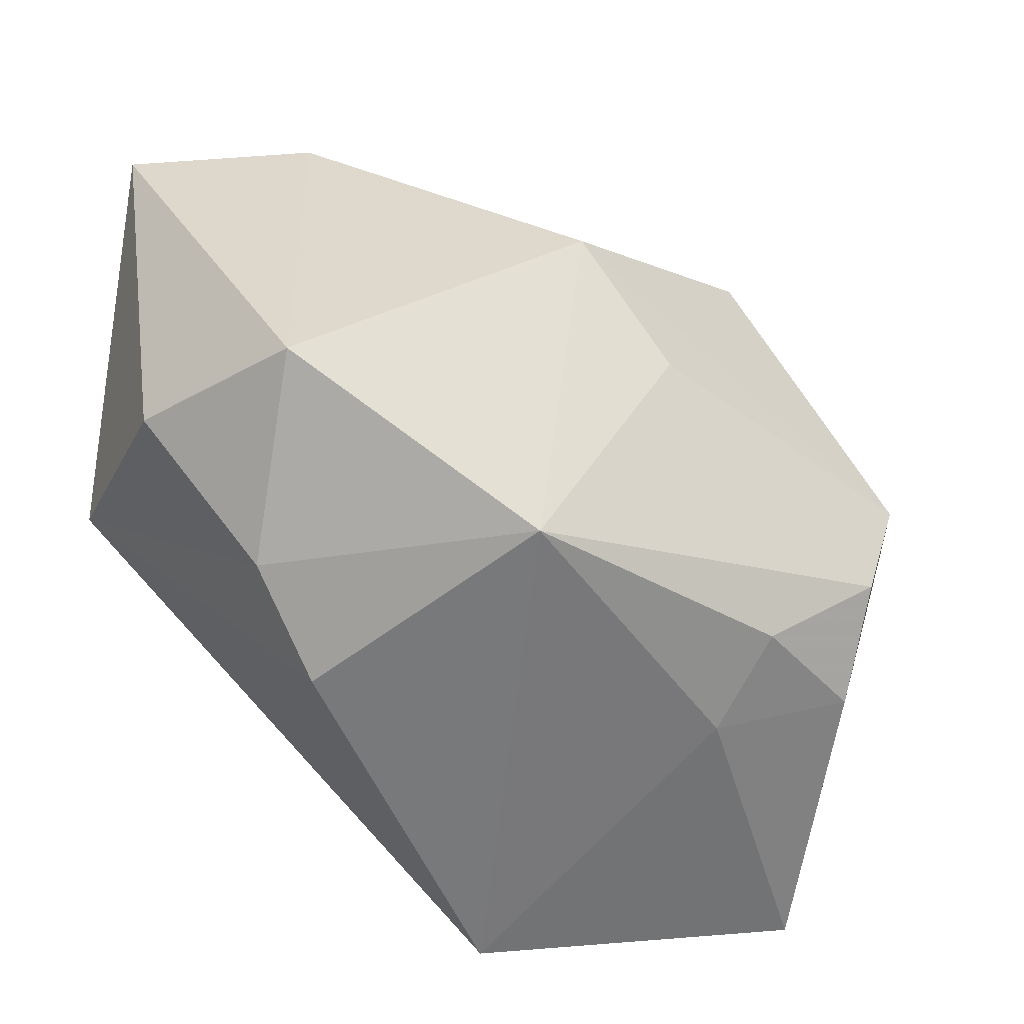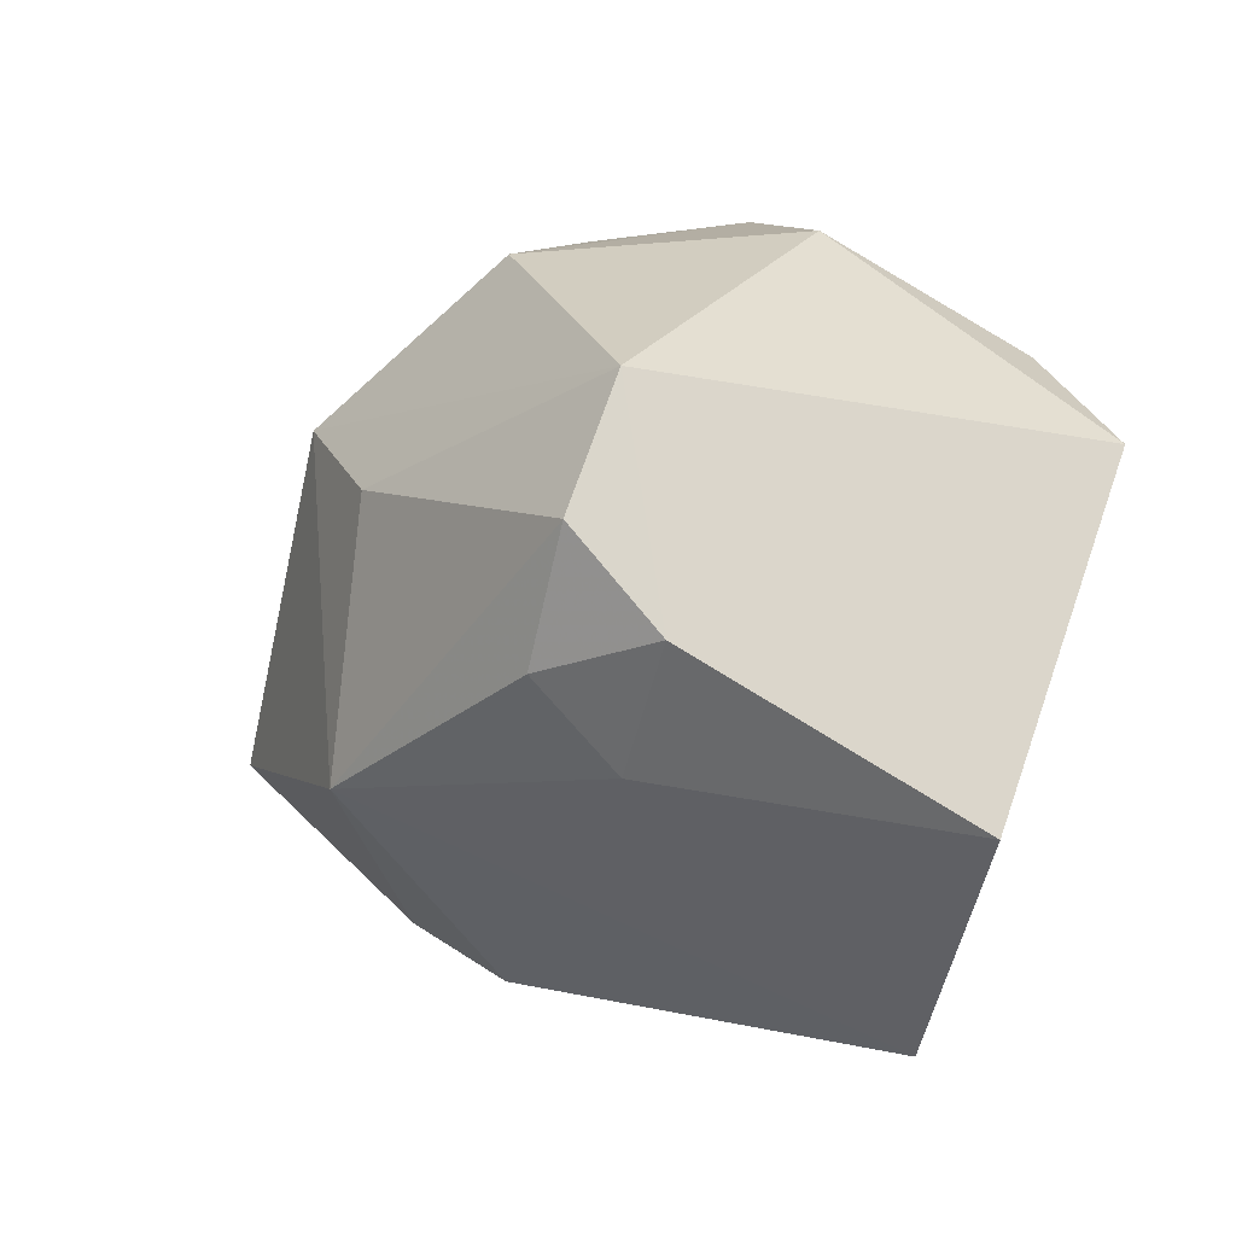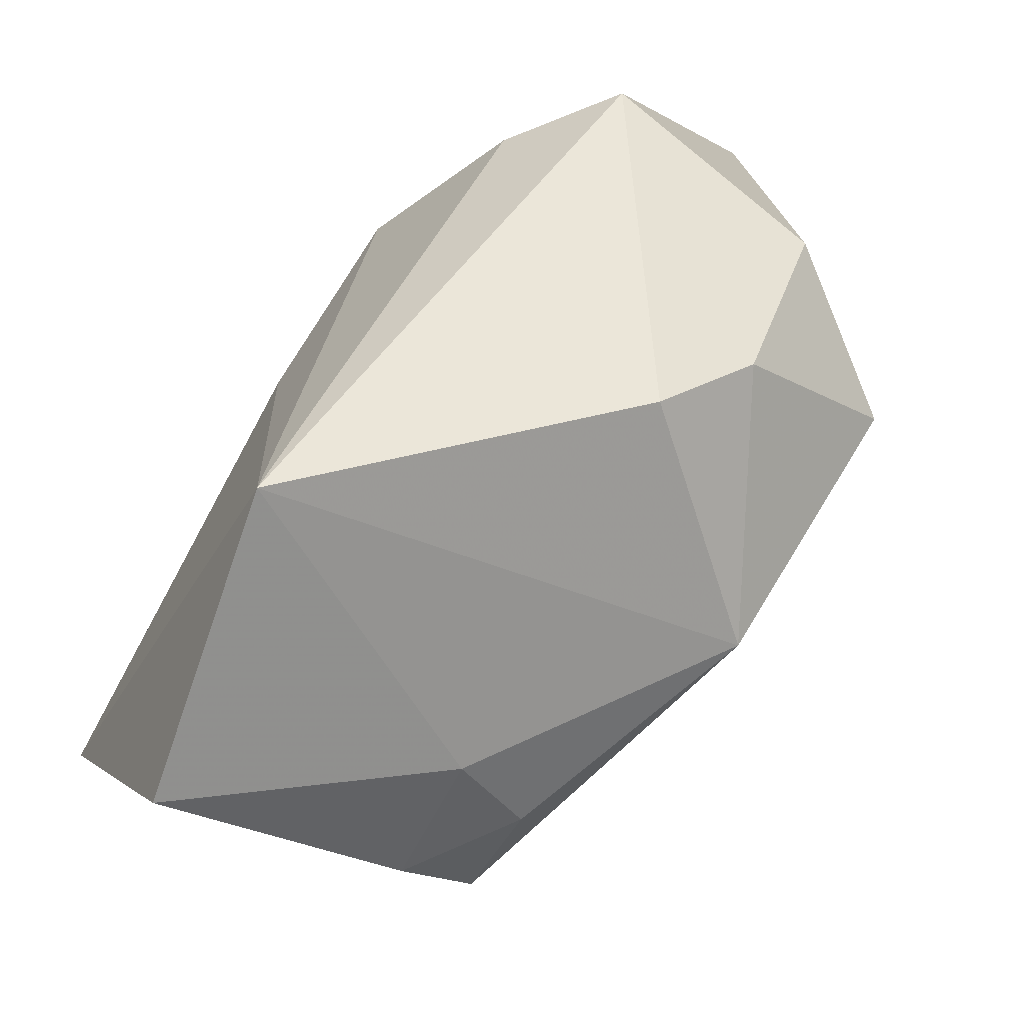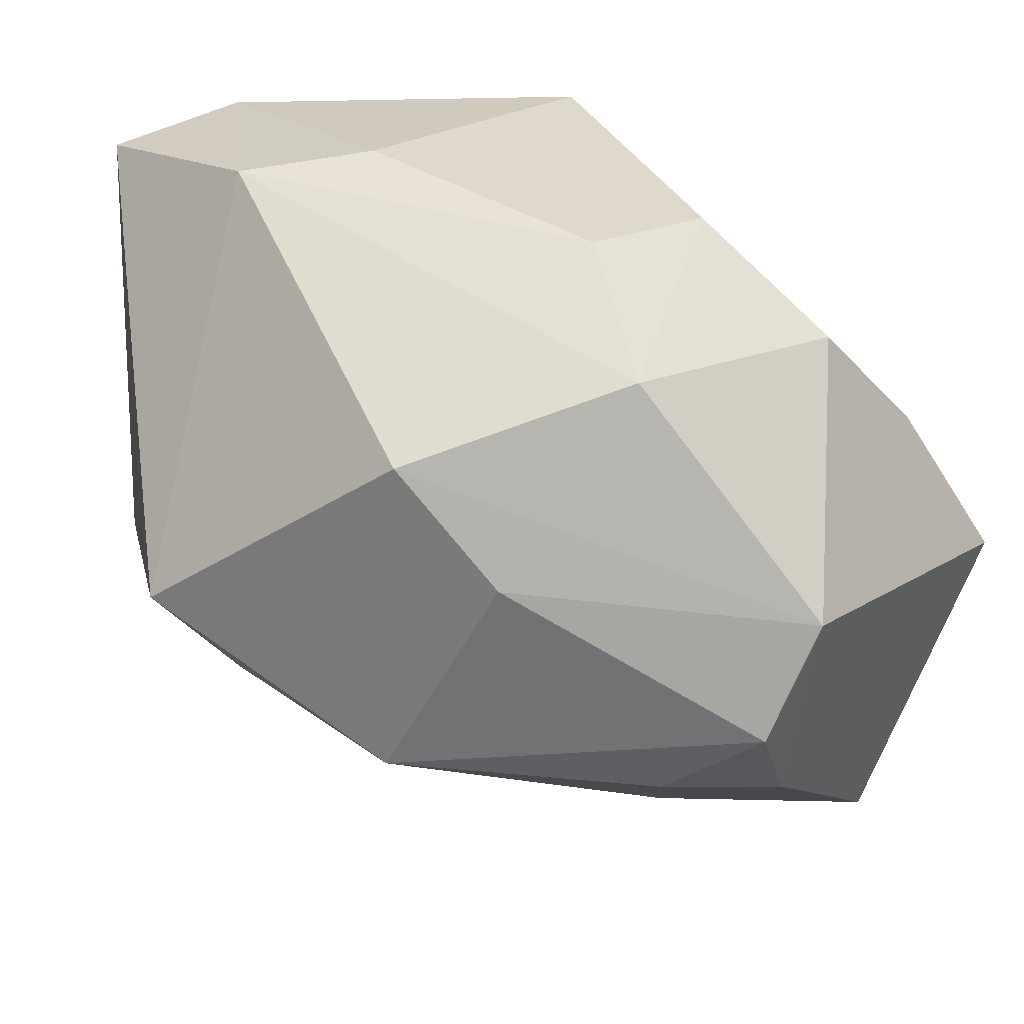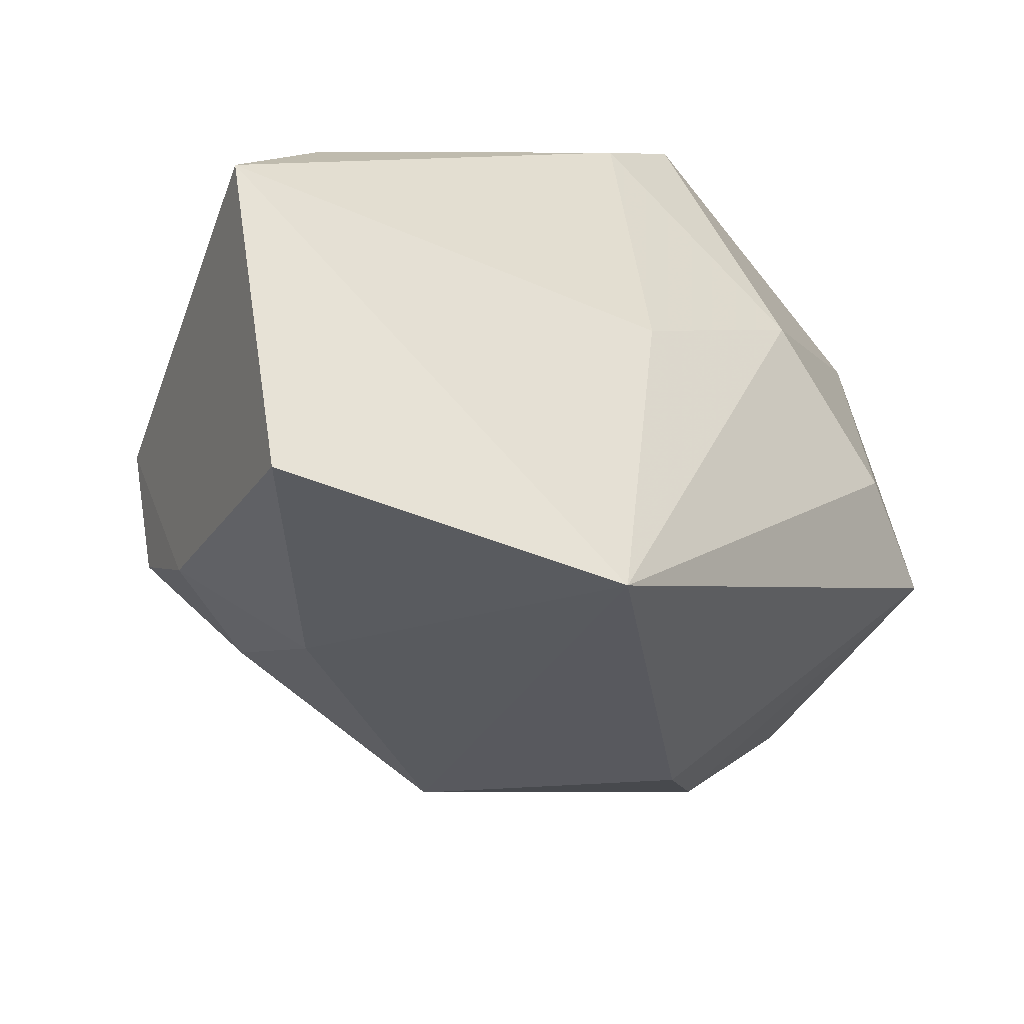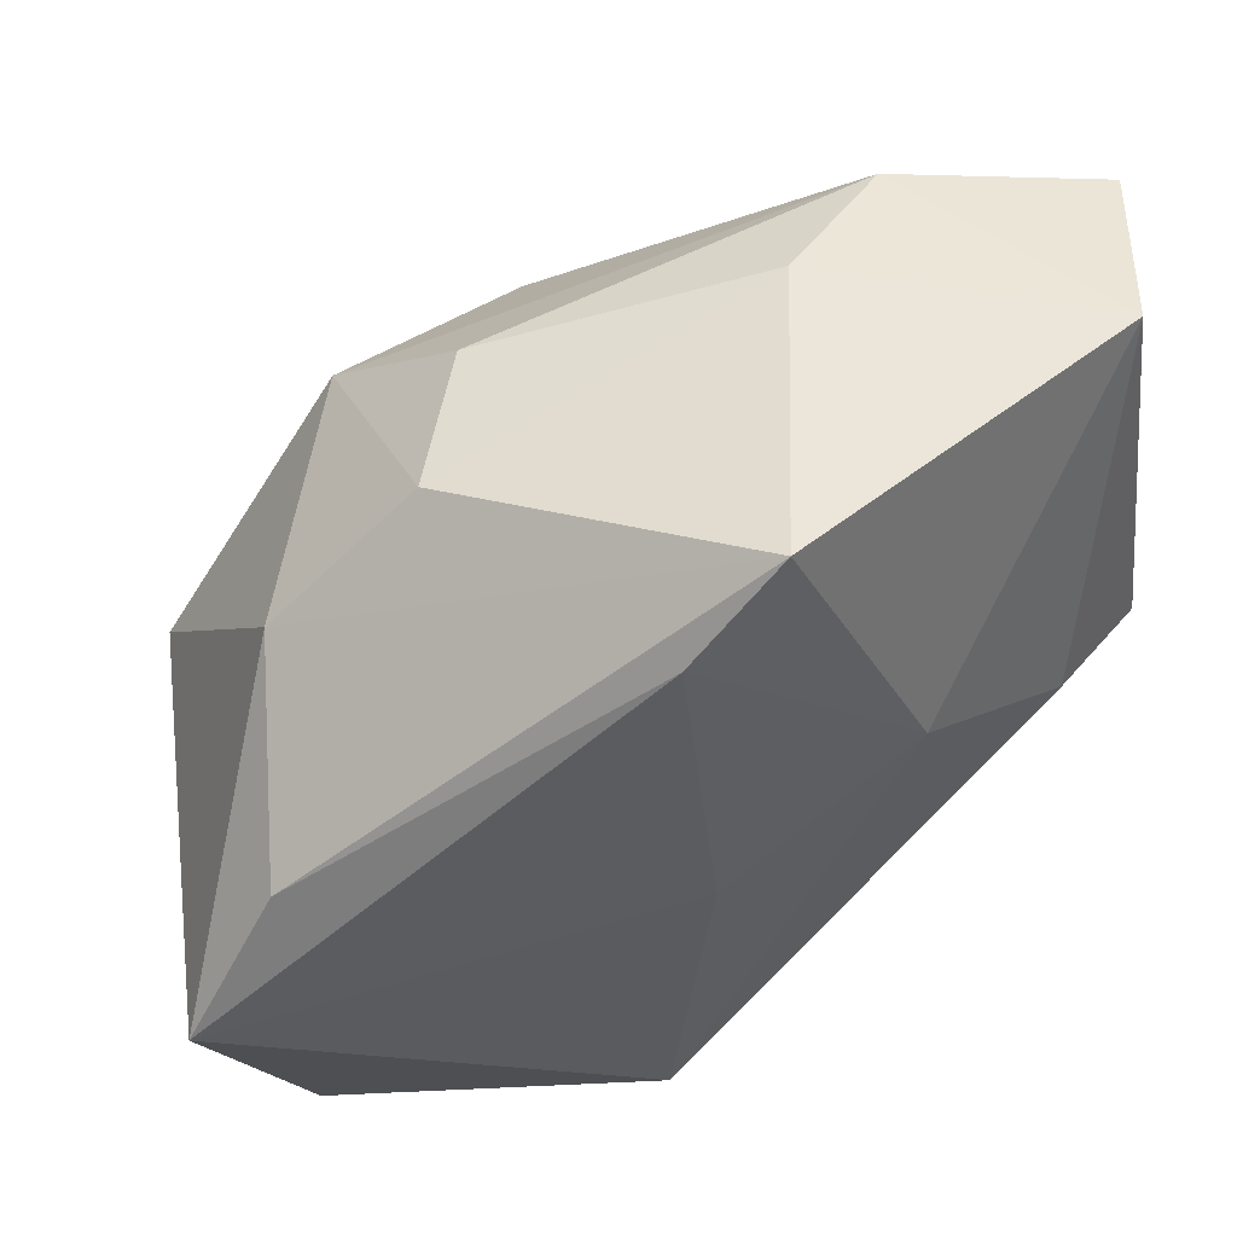
<metadata>
{"format":"obj","ext":"obj","renderer":"f3d","projection":"perspective","resolution":1024,"background":"white","views":[{"elev":-35.4,"azim":-11.7,"up":"+Y"},{"elev":-31.7,"azim":74.5,"up":"+Y"},{"elev":-78.3,"azim":-118.5,"up":"+Y"},{"elev":20.3,"azim":25.9,"up":"+Y"},{"elev":-51.8,"azim":152.1,"up":"+Y"},{"elev":52.9,"azim":164.8,"up":"+Y"}]}
</metadata>
<code>
v 0.03468 -0.004092 0.01207
v -0.02852 0.0006502 -0.01398
v 0.03097 -0.01447 0.01495
v -0.01169 0.0309 0.005084
v 0.01923 0.01644 0.0164
v 0.002609 -0.03683 -0.01887
v -0.02289 -0.006174 0.02737
v 0.01673 0.02586 -0.003409
v 0.002236 0.009872 0.02764
v -0.0171 -0.0254 0.006957
v -0.02093 0.02972 0.01317
v 0.03955 -0.007425 -0.02174
v -0.0374 0.02968 0.008107
v -0.0374 -0.002082 -0.006673
v 0.03021 -0.02214 0.007788
v 0.0003747 -0.004158 -0.02174
v 0.02846 0.01604 -0.004771
v 0.01834 -0.02608 0.007472
v 0.01131 0.02564 0.008151
v -0.01506 0.008527 -0.0204
v -0.003859 0.03219 -0.02034
v 0.03192 0.004847 -0.01922
v -0.0009788 -0.01927 0.02419
v 0.02146 -0.02085 0.01492
v -0.03365 -0.005354 0.01403
v -0.02296 -0.01851 0.01329
v 0.01051 -0.0005722 0.02499
v 0.03066 -0.03384 -0.01436
v 0.003489 0.02428 -0.02174
v -0.0332 0.03158 -0.006336
f 16 12 6
f 6 12 28
f 12 16 29
f 21 29 20
f 20 29 16
f 20 16 6
f 8 17 21
f 21 17 22
f 22 17 12
f 22 29 21
f 12 29 22
f 17 8 5
f 12 17 1
f 17 5 1
f 1 5 9
f 14 13 30
f 21 20 30
f 4 8 21
f 21 30 4
f 3 24 15
f 15 1 3
f 15 28 12
f 12 1 15
f 23 7 26
f 9 7 23
f 23 24 3
f 14 30 2
f 2 30 20
f 6 14 2
f 2 20 6
f 14 26 25
f 26 7 25
f 25 13 14
f 25 7 13
f 11 30 13
f 11 4 30
f 11 7 9
f 13 7 11
f 9 5 11
f 19 5 8
f 8 4 19
f 19 11 5
f 4 11 19
f 6 23 10
f 10 23 26
f 10 14 6
f 10 26 14
f 6 28 18
f 18 23 6
f 24 23 18
f 28 15 18
f 18 15 24
f 9 23 27
f 27 23 3
f 27 1 9
f 3 1 27

</code>
